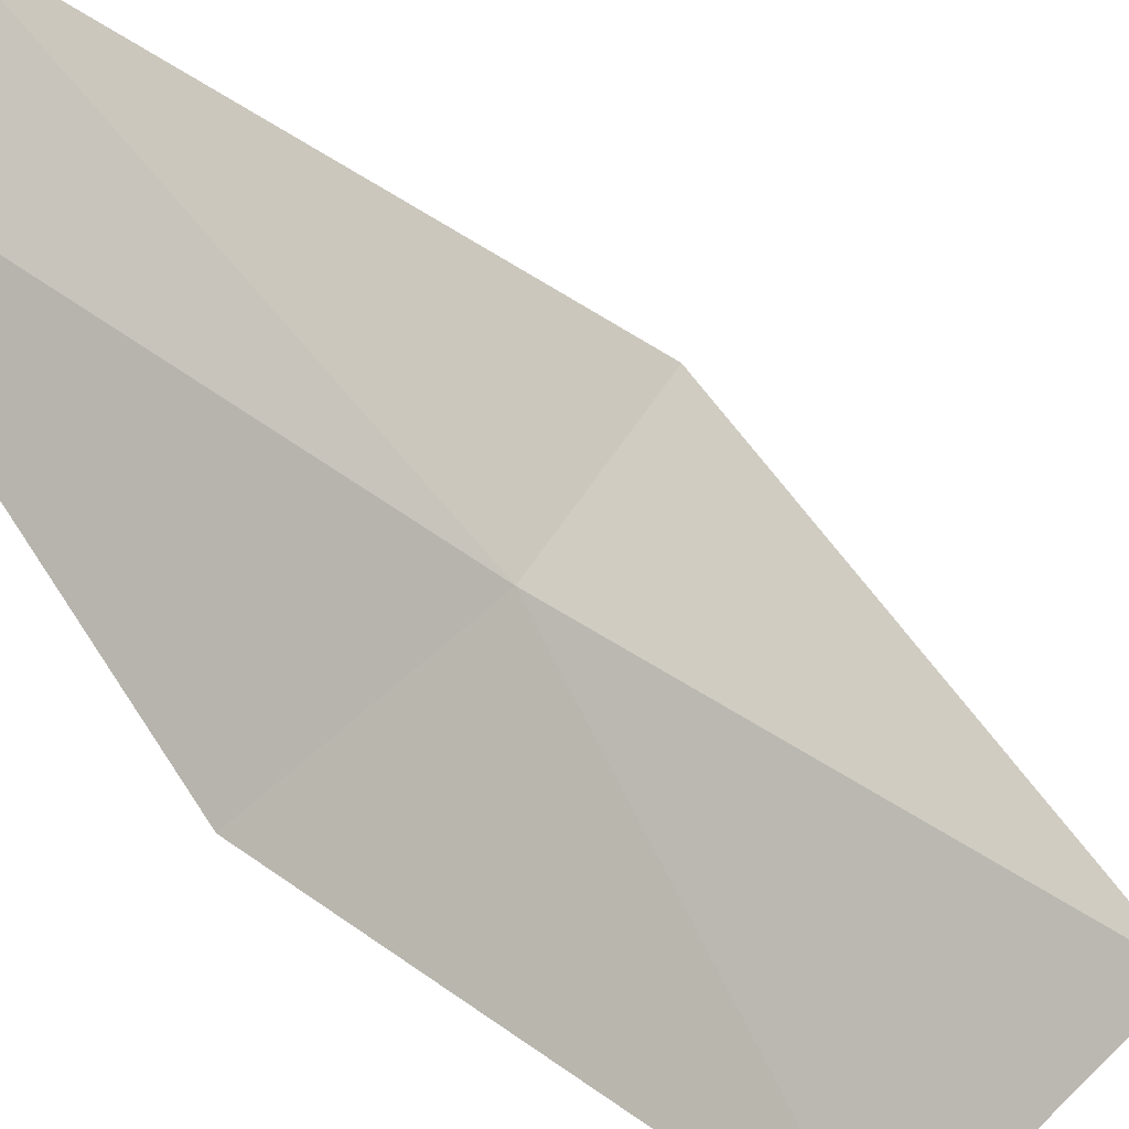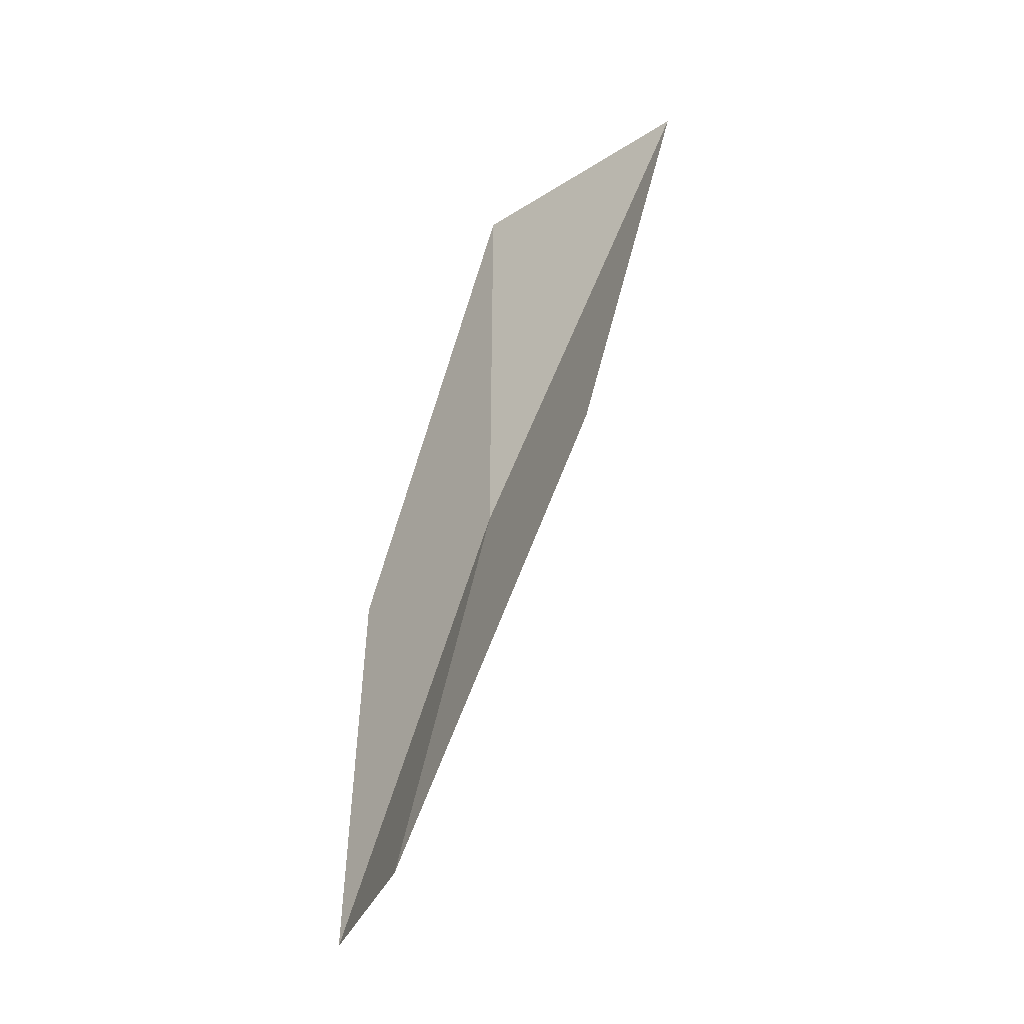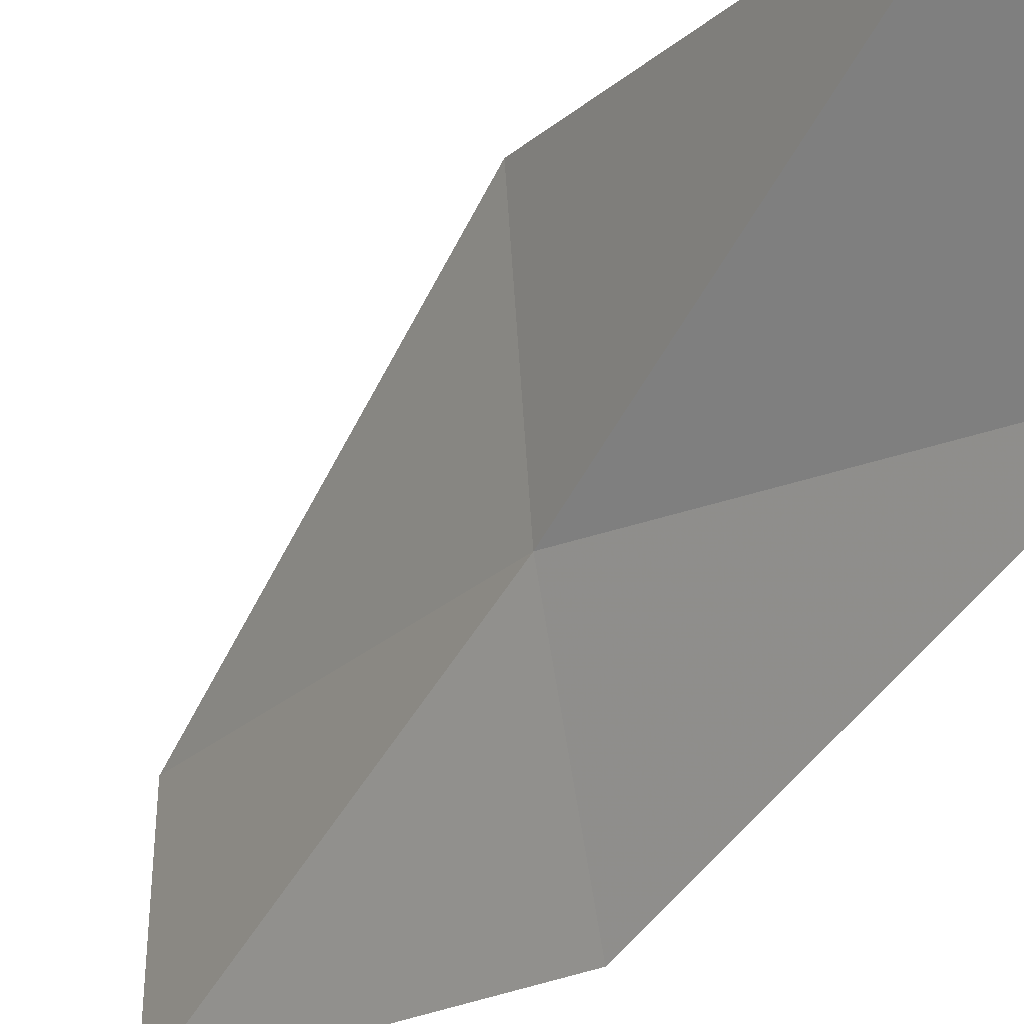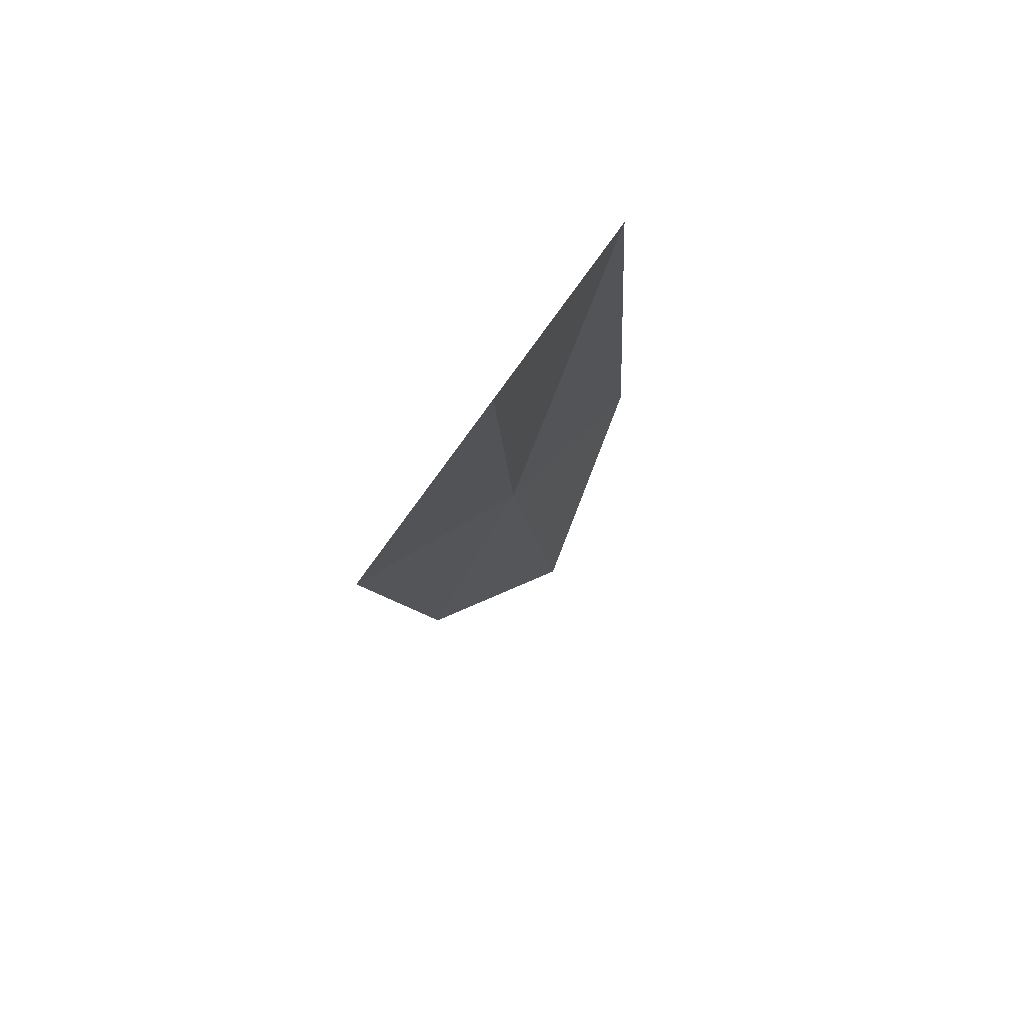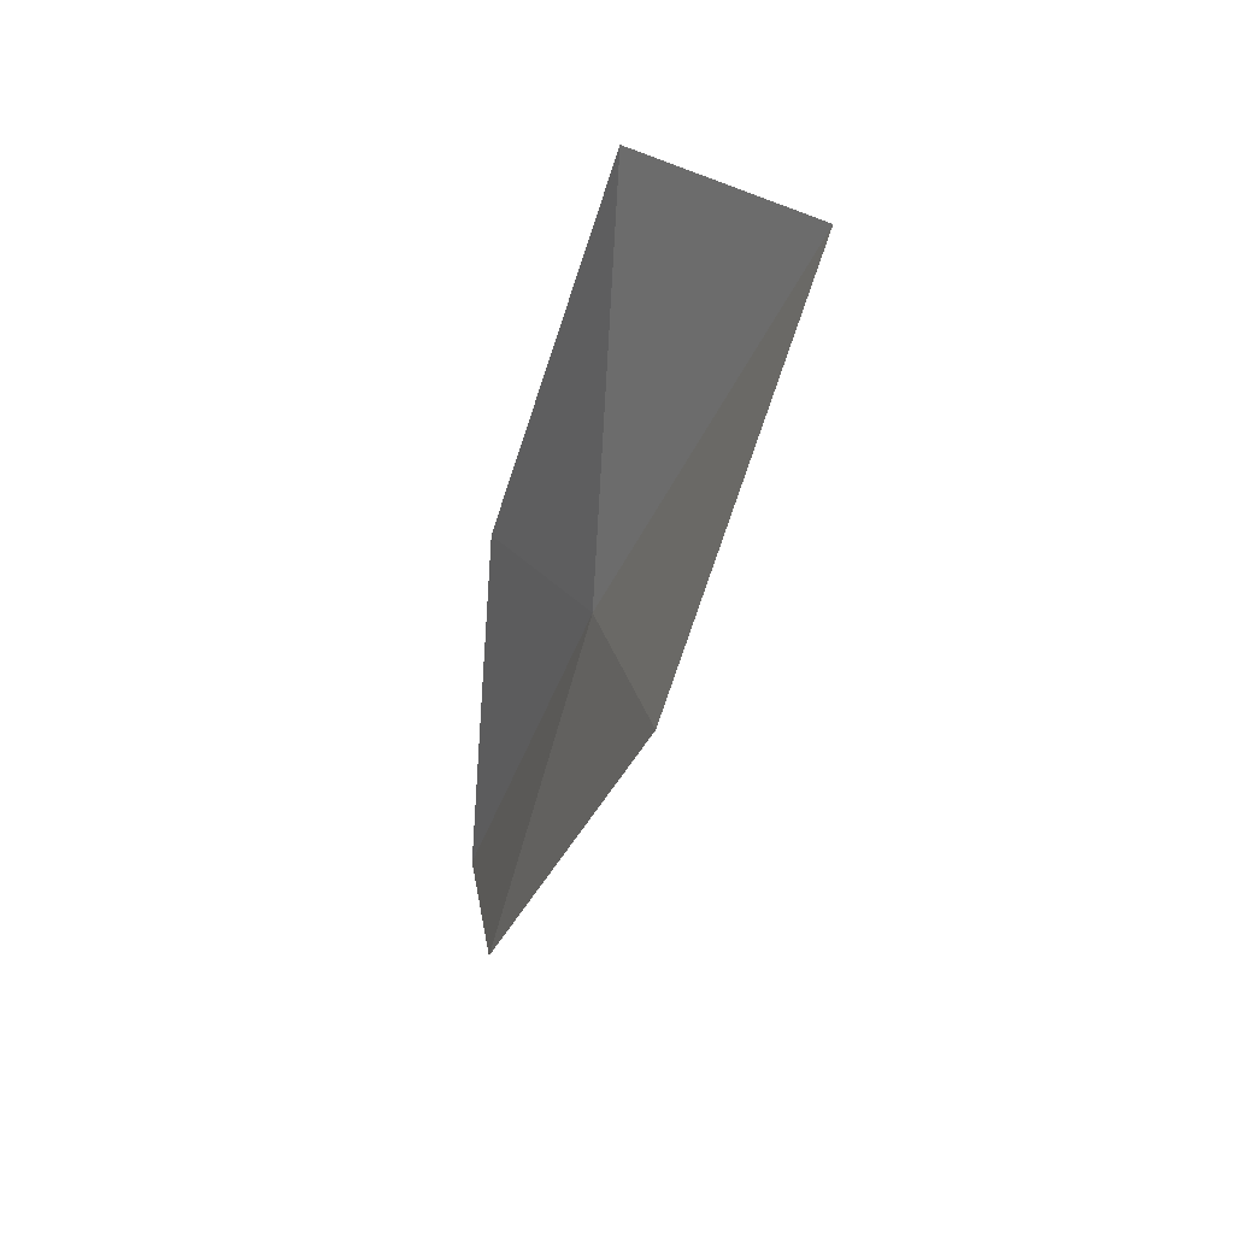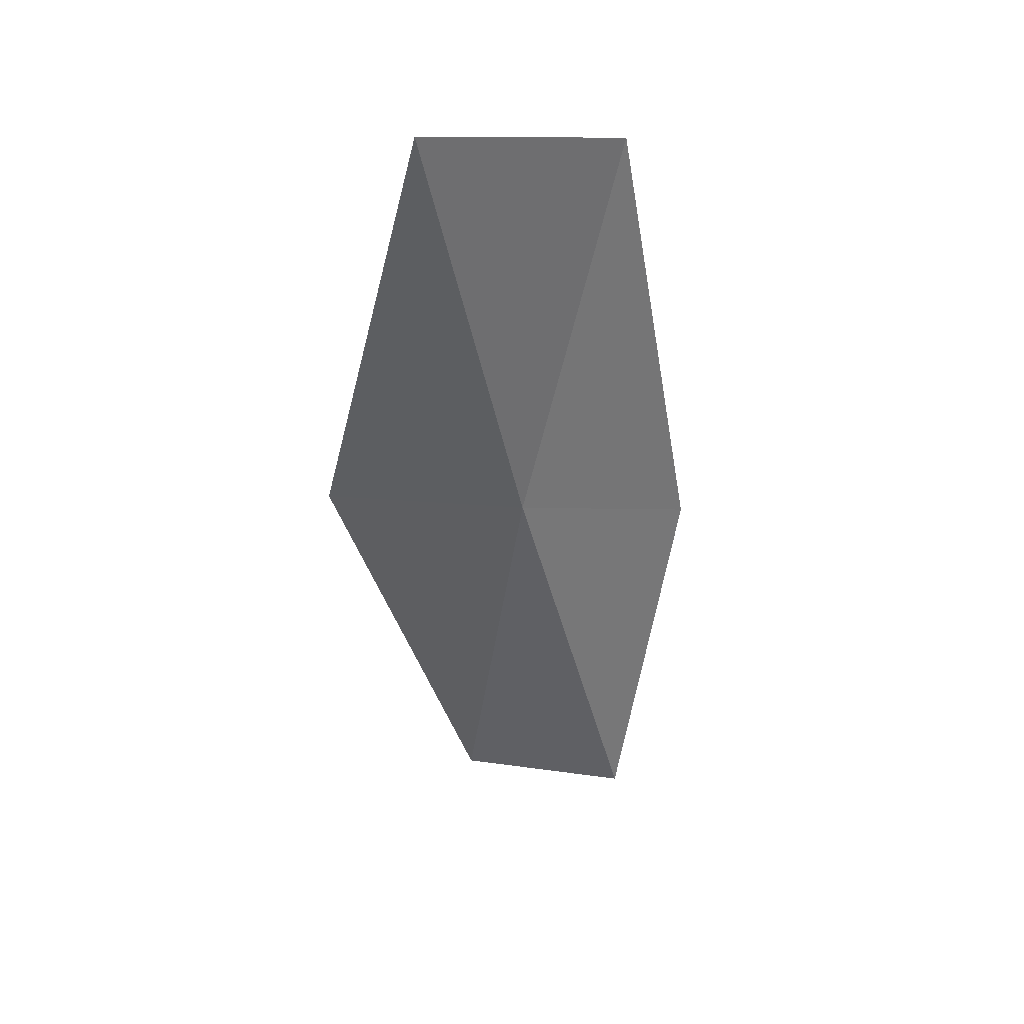
<metadata>
{"format":"obj","ext":"obj","renderer":"f3d","projection":"perspective","resolution":1024,"background":"white","views":[{"elev":-52.9,"azim":-155.5,"up":"+Y"},{"elev":-19.4,"azim":172.3,"up":"+Z"},{"elev":-35.3,"azim":-48.3,"up":"+Y"},{"elev":56.6,"azim":-111.1,"up":"+Z"},{"elev":38.9,"azim":-174.9,"up":"+Z"},{"elev":25.2,"azim":-87.8,"up":"+Z"}]}
</metadata>
<code>
v 20.34 34.81 38.35
v 21 33.81 38.04
v 21.14 34.18 35.86
v 19.27 35.33 40.9
v 20.25 34.24 40.66
v 19.93 35.94 38.59
v 20.9 35.18 36.15
f 1 3 2
f 1 5 4
f 1 2 5
f 1 6 7
f 1 7 3
f 1 4 6

</code>
